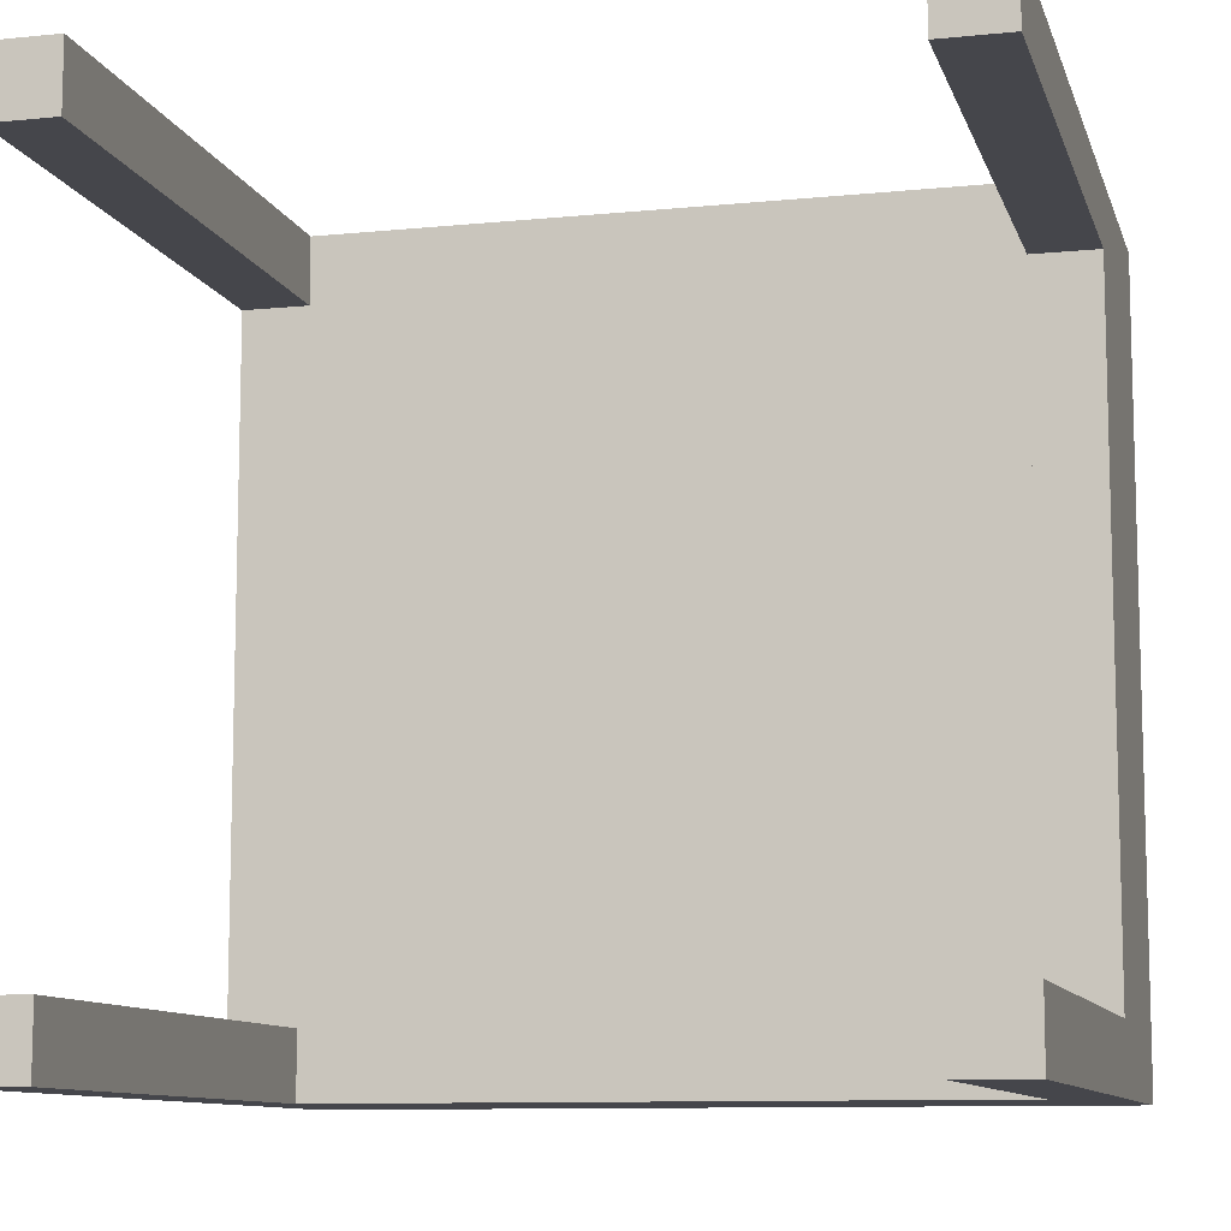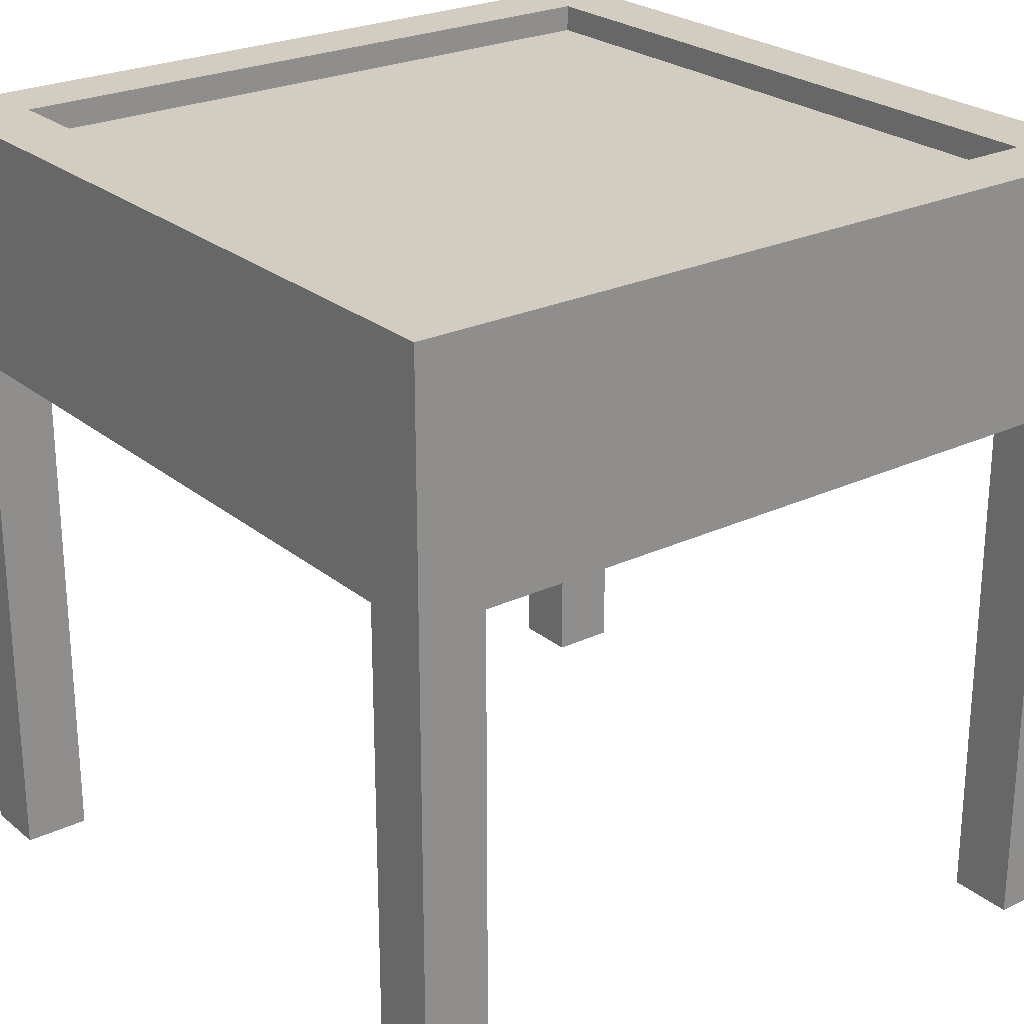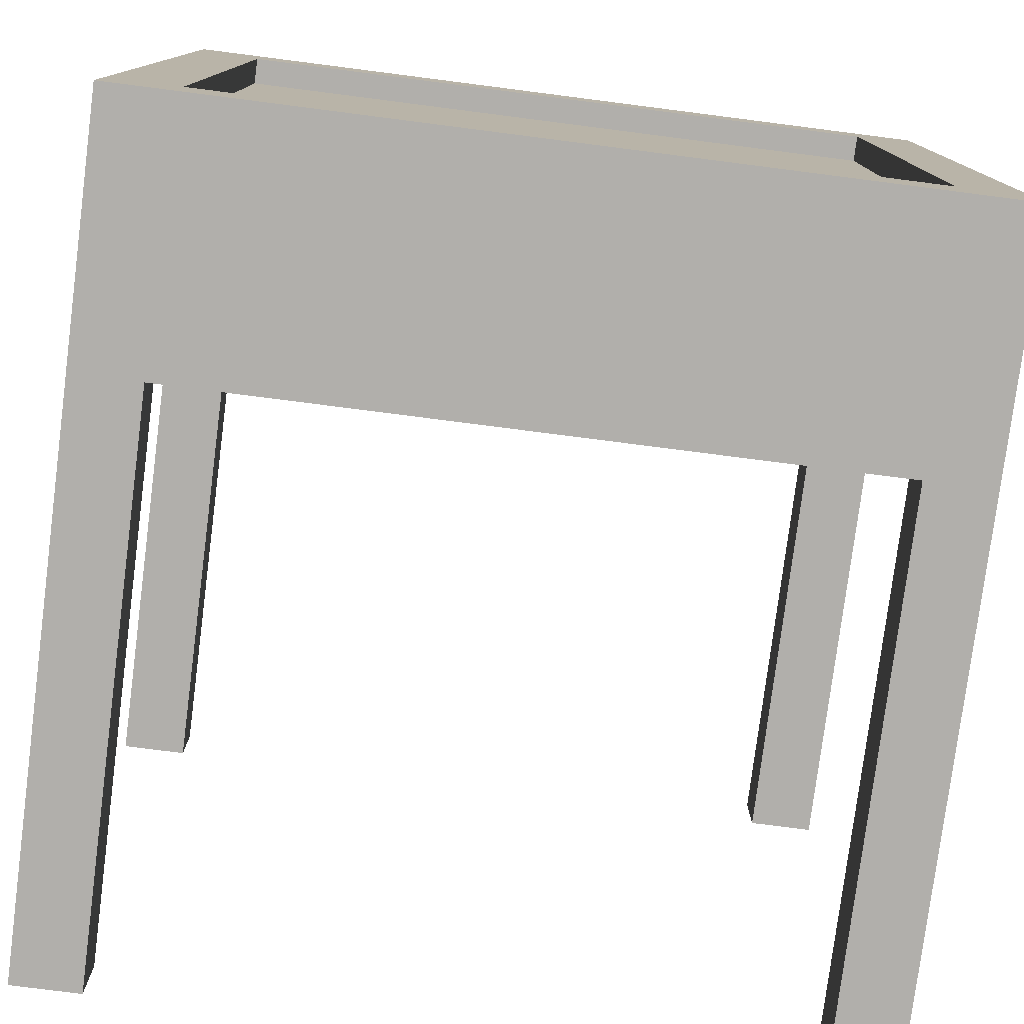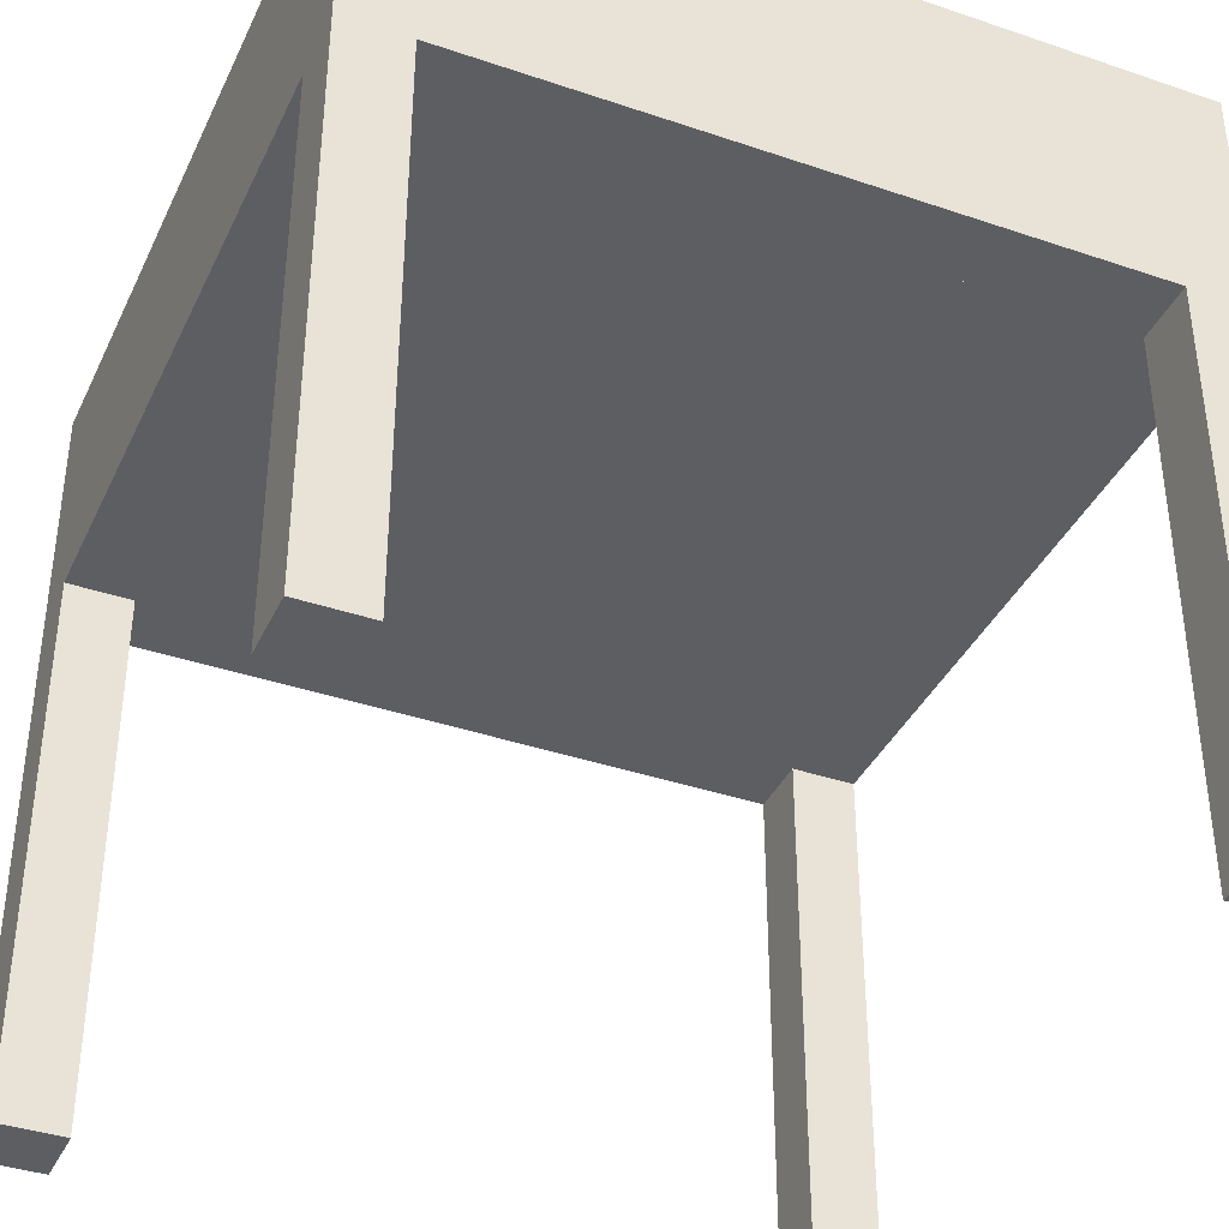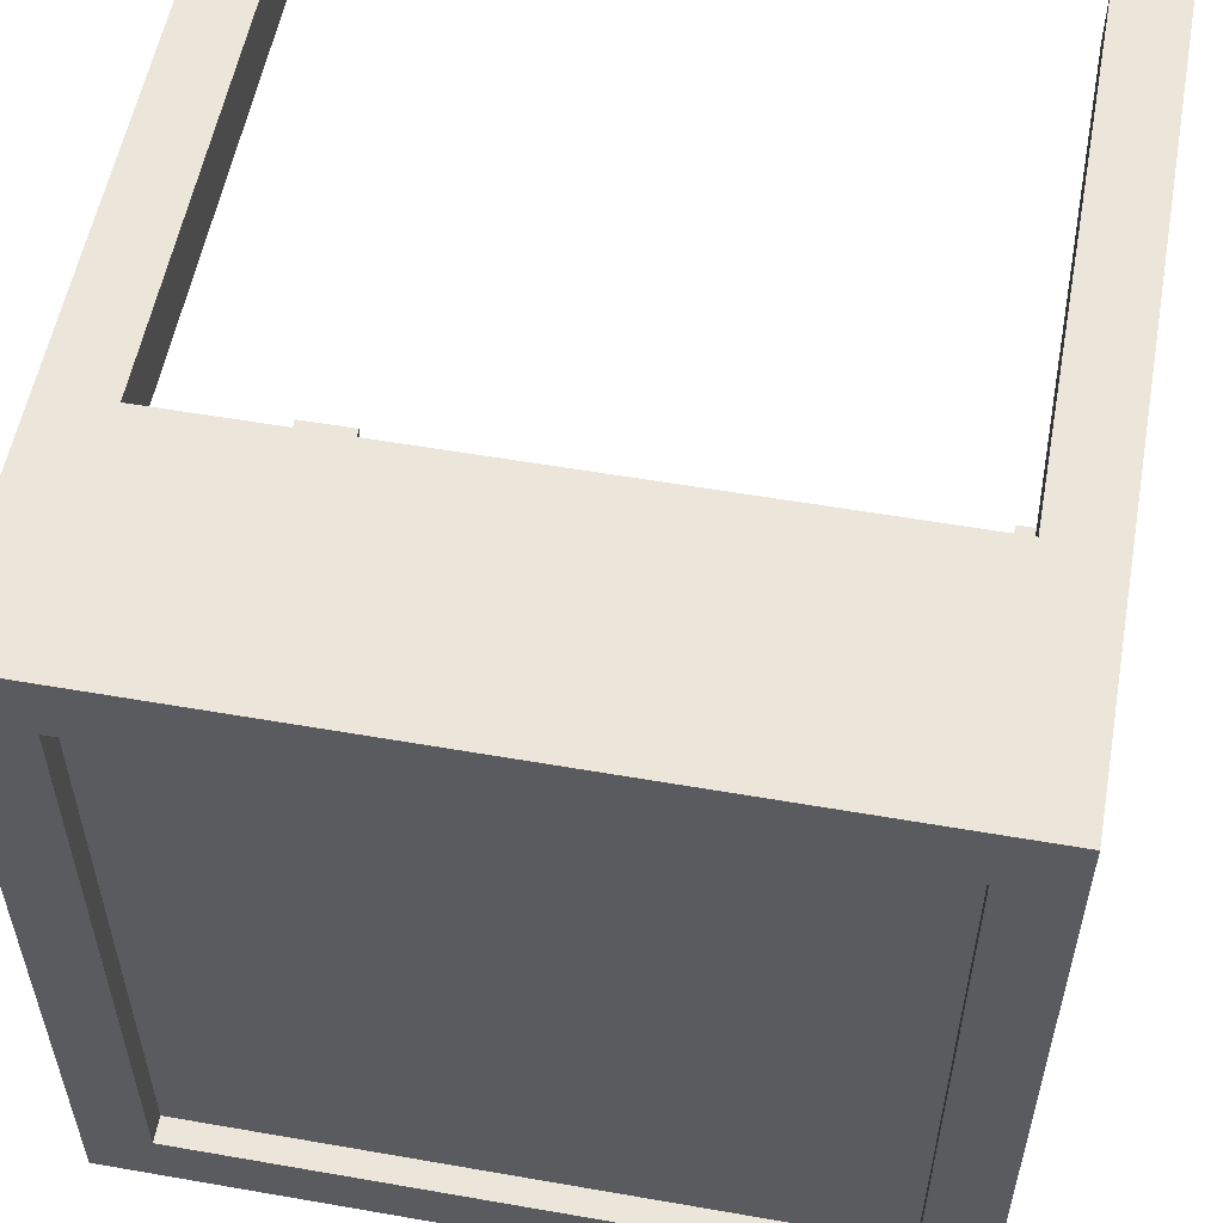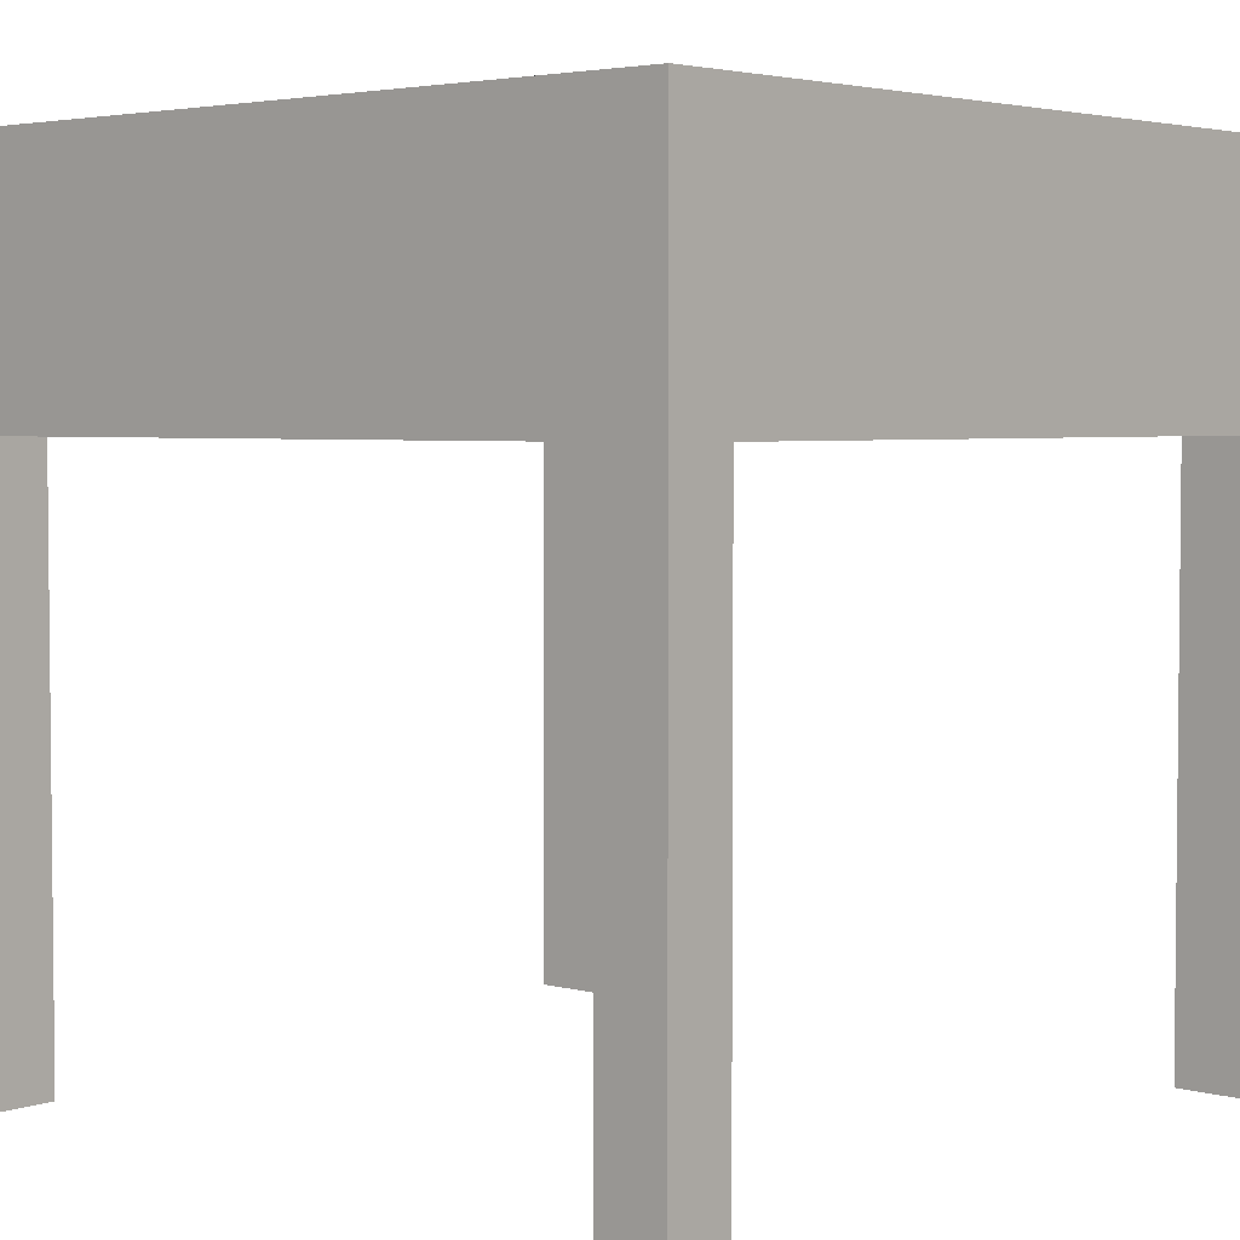
<metadata>
{"format":"obj","ext":"obj","renderer":"f3d","projection":"perspective","resolution":1024,"background":"white","views":[{"elev":-10.0,"azim":14.5,"up":"+Z"},{"elev":24.8,"azim":-37.5,"up":"+Y"},{"elev":-78.3,"azim":172.7,"up":"+Z"},{"elev":-38.3,"azim":66.7,"up":"+Y"},{"elev":55.5,"azim":-169.6,"up":"+Z"},{"elev":3.8,"azim":41.8,"up":"+Y"}]}
</metadata>
<code>
v 0.5 -0.5 -0.5
v 0.5 -0.5 0.5
v -0.5 -0.5 0.5
v -0.5 -0.5 -0.5
v 0.5 0.5 -0.5
v 0.5 0.5 0.5
v -0.5 0.5 0.5
v -0.5 0.5 -0.5
v 0.5 0.1922 -0.5
v 0.5 0.1922 0.5
v -0.5 0.1922 0.5
v -0.5 0.1922 -0.5
v 0.5 -0.5 -0.4167
v 0.5 -0.5 0.4167
v -0.5 -0.5 0.4167
v -0.5 -0.5 -0.4167
v 0.5 0.5 -0.4167
v 0.5 0.5 0.4167
v -0.5 0.5 0.4167
v -0.5 0.5 -0.4167
v -0.5 0.1922 0.4167
v -0.5 0.1922 -0.4167
v 0.5 0.1922 -0.4167
v 0.5 0.1922 0.4167
v 0.4167 -0.5 -0.5
v -0.4167 -0.5 -0.5
v 0.4167 -0.5 0.5
v -0.4167 -0.5 0.5
v 0.4167 0.5 -0.5
v -0.4167 0.5 -0.5
v 0.4167 0.5 0.5
v -0.4167 0.5 0.5
v 0.4167 0.1922 -0.5
v -0.4167 0.1922 -0.5
v 0.4167 0.1922 0.5
v -0.4167 0.1922 0.5
v -0.4167 0.5 -0.4167
v 0.4167 0.5 -0.4167
v -0.4167 0.5 0.4167
v 0.4167 0.5 0.4167
v 0.4167 -0.5 -0.4167
v -0.4167 -0.5 -0.4167
v 0.4167 -0.5 0.4167
v -0.4167 -0.5 0.4167
v -0.4167 0.1922 -0.4167
v 0.4167 0.1922 -0.4167
v -0.4167 0.1922 0.4167
v 0.4167 0.1922 0.4167
v -0.4167 0.4666 -0.4167
v 0.4167 0.4666 -0.4167
v -0.4167 0.4666 0.4167
v 0.4167 0.4666 0.4167
g Cube_Cube_+y
f 44 28 3 15
f 39 19 7 32
f 24 18 6 10
f 36 32 7 11
f 22 20 8 12
f 34 26 4 12
f 30 34 12 8
f 16 22 12 4
f 28 36 11 3
f 14 24 10 2
f 1 9 23 13
f 3 11 21 15
f 11 7 19 21
f 21 19 20 22
f 9 5 17 23
f 23 17 18 24
f 30 8 20 37
f 37 20 19 39
f 26 42 16 4
f 1 13 41 25
f 39 40 48 47
f 17 38 40 18
f 38 37 45 46
f 5 29 38 17
f 29 30 37 38
f 2 10 35 27
f 37 39 47 45
f 5 9 33 29
f 29 33 34 30
f 9 1 25 33
f 40 38 46 48
f 10 6 31 35
f 35 31 32 36
f 18 40 31 6
f 40 39 32 31
f 14 2 27 43
f 45 47 21 22
f 47 48 35 36
f 23 24 48 46
f 34 33 46 45
f 36 28 44 47
f 21 47 44 15
f 24 14 43 48
f 35 48 43 27
f 22 16 42 45
f 42 26 34 45
f 41 46 33 25
f 23 46 41 13
g Cube_Cube_-y
f 46 45 47 48
g Cube_Cube_+x
f 50 49 51 52

</code>
